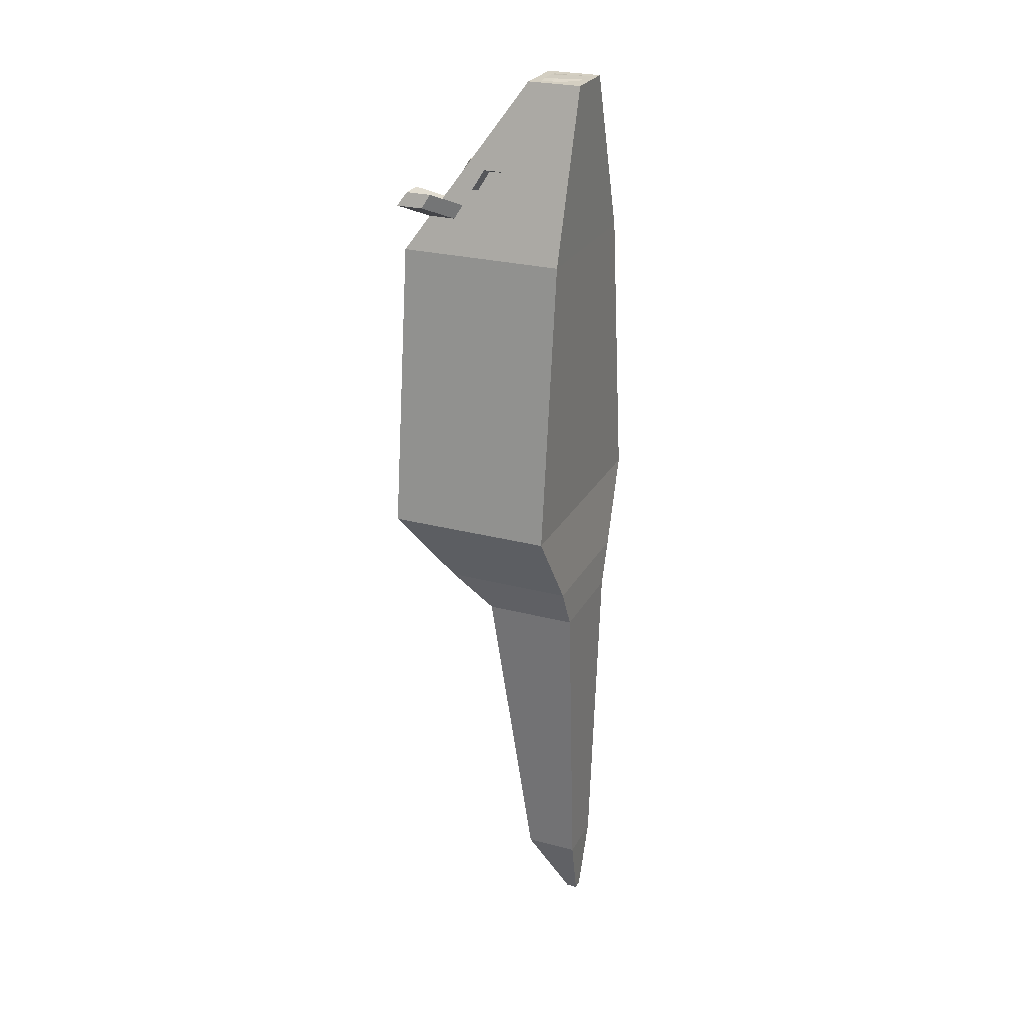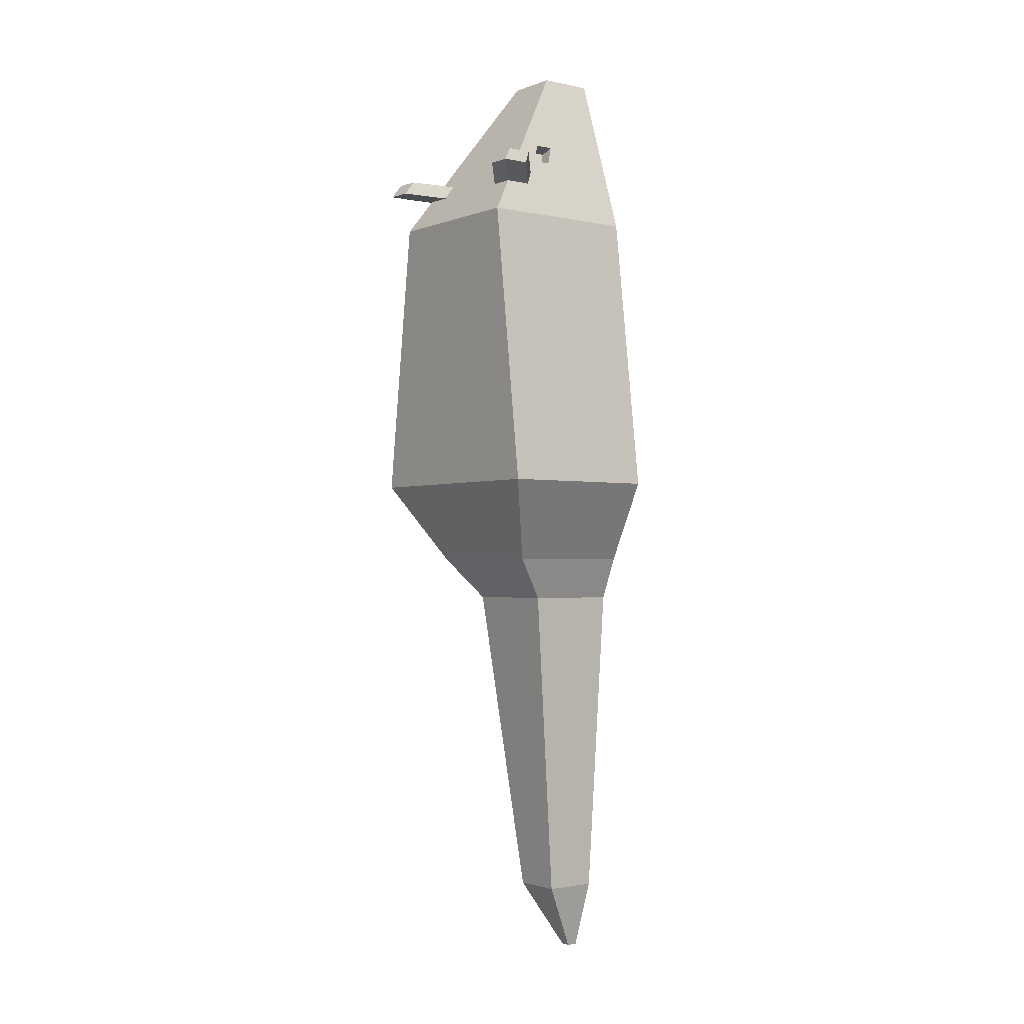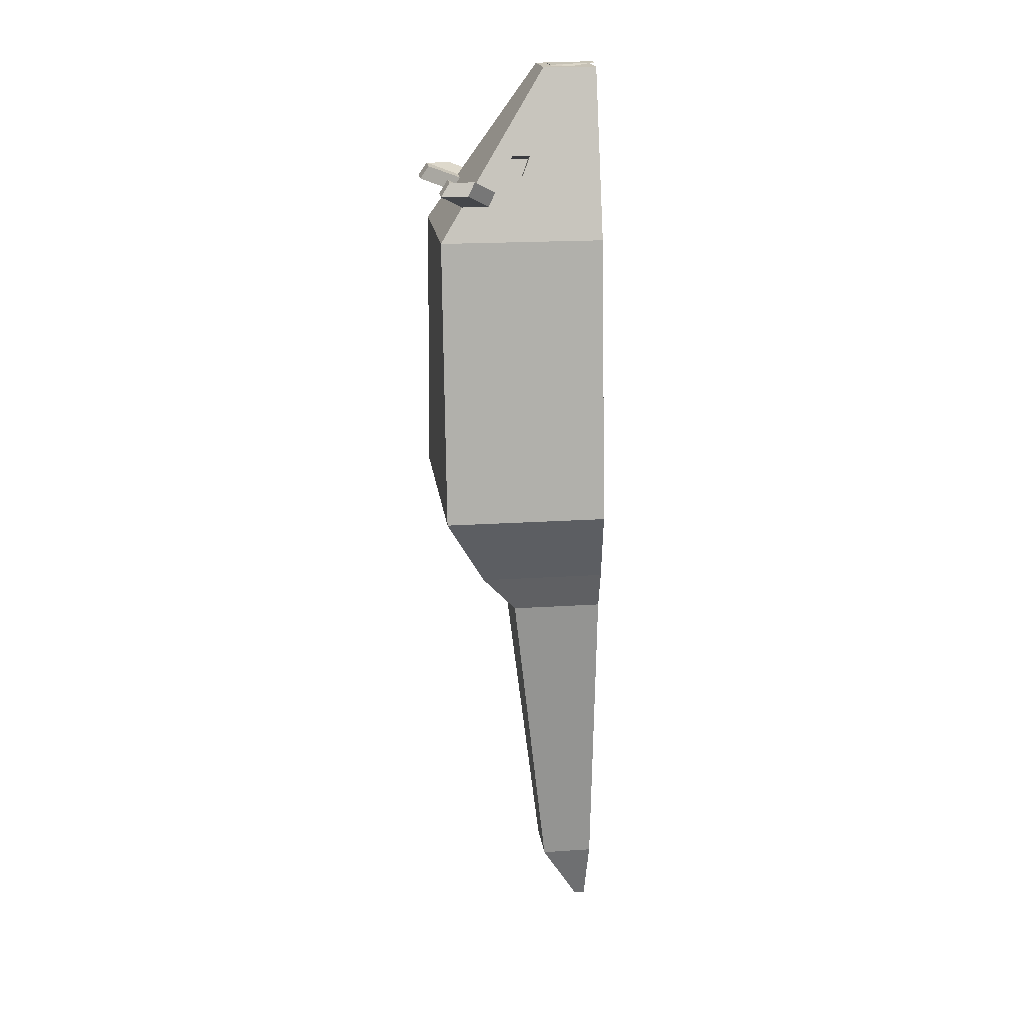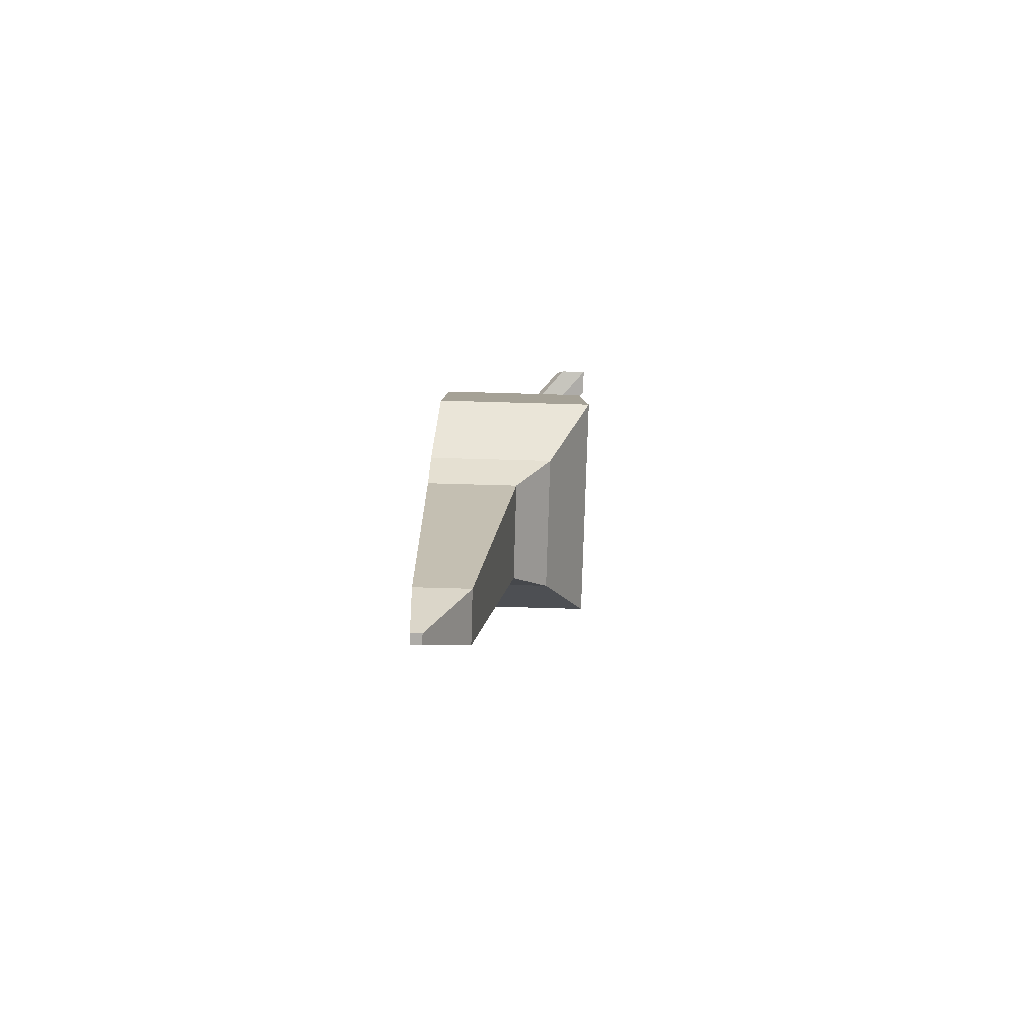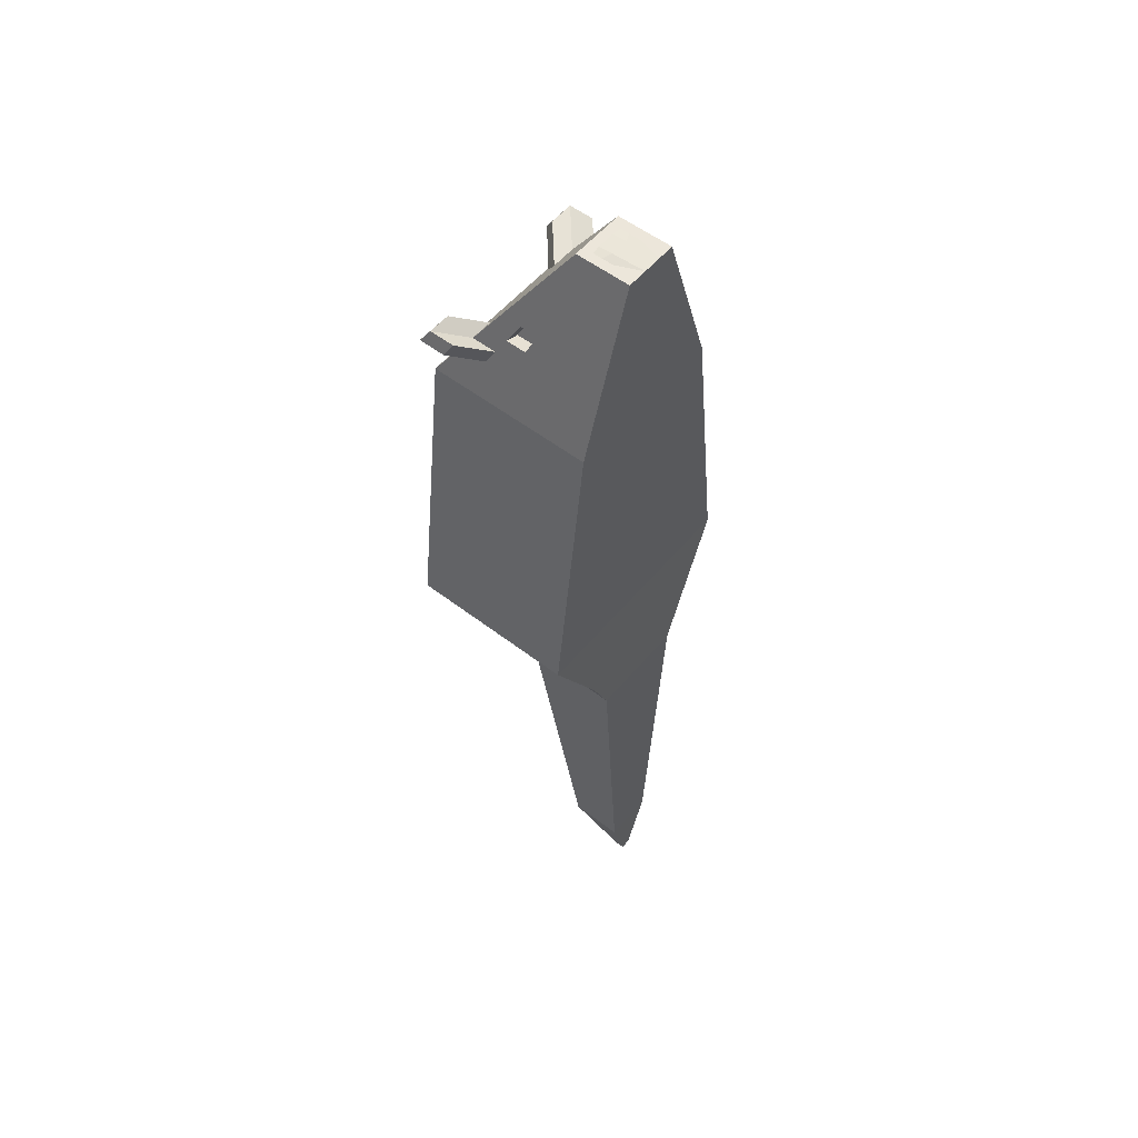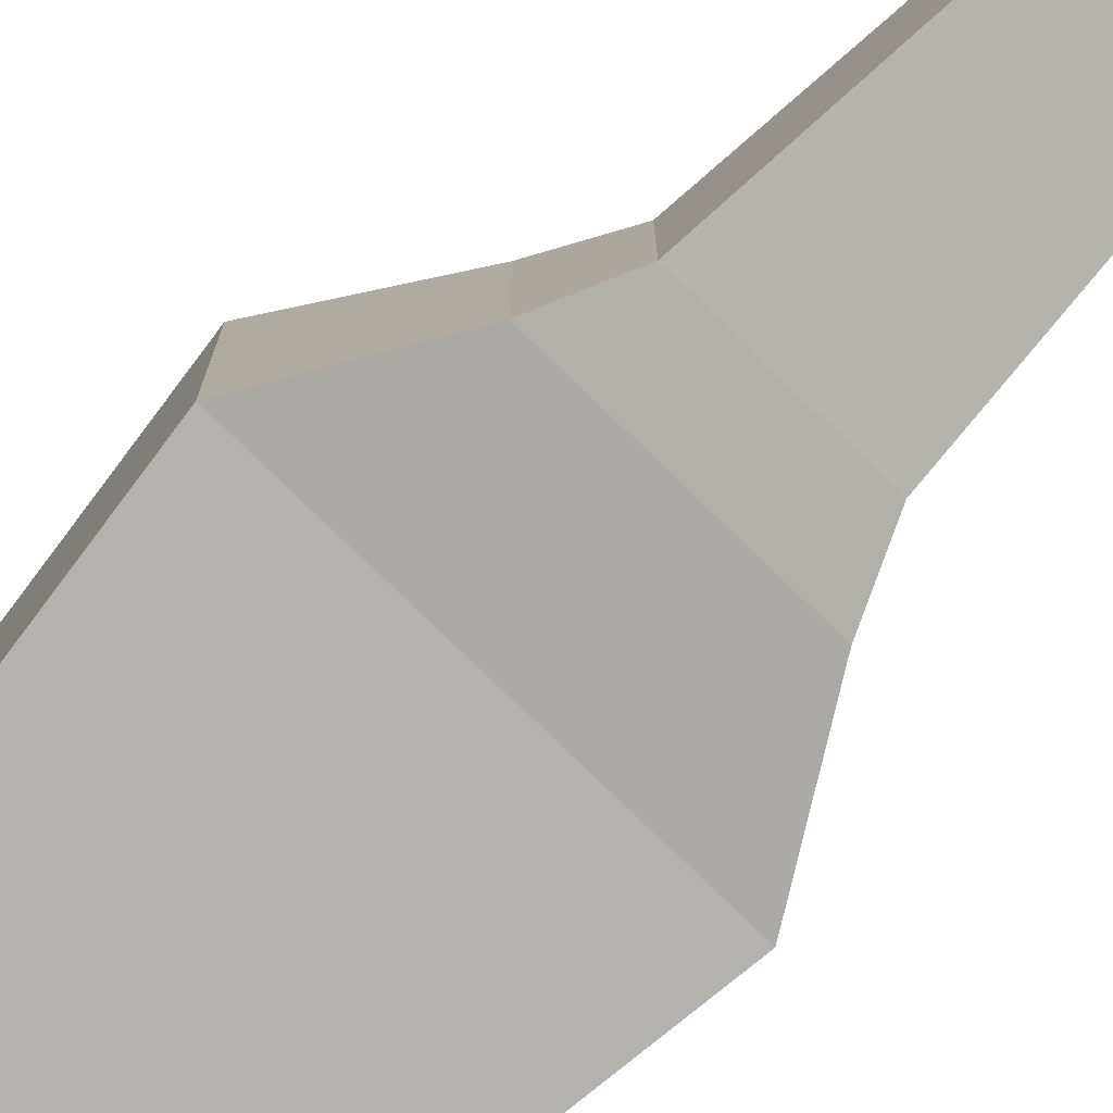
<metadata>
{"format":"obj","ext":"obj","renderer":"f3d","projection":"perspective","resolution":1024,"background":"white","views":[{"elev":25.8,"azim":-67.1,"up":"+Z"},{"elev":-2.0,"azim":-127.3,"up":"+Z"},{"elev":19.1,"azim":-97.1,"up":"+Z"},{"elev":-77.0,"azim":88.4,"up":"+Z"},{"elev":54.6,"azim":-50.9,"up":"+Z"},{"elev":-79.8,"azim":136.1,"up":"+Y"}]}
</metadata>
<code>
o Cube
v 0.8446 0.4799 -3.481
v 0.8446 -1.076 -3.481
v 0.3336 -0.3437 3.025
v 0.3336 -1.001 3.025
v -0.8446 0.4799 -3.481
v -0.8446 -1.076 -3.481
v -0.3239 -0.3437 3.025
v -0.3239 -1.001 3.025
v -1 -1 1
v -1 1 1
v 1 1 1
v 1 -1 1
v -1.435 -1 -2.49
v 1.435 1 -2.49
v -1.435 1 -2.49
v 1.435 -1 -2.49
v 0.6129 -1.089 -3.996
v -0.6129 -1.089 -3.996
v 0.6129 0.03982 -3.996
v -0.6129 0.03982 -3.996
v 0.3144 -1.073 -7.9
v -0.3144 -1.073 -7.9
v 0.3144 -0.4248 -7.9
v -0.3144 -0.4248 -7.9
v 0.06265 -1.044 -8.746
v -0.06265 -1.044 -8.746
v 0.06265 -0.9148 -8.746
v -0.06265 -0.9148 -8.746
v -0.8613 -1 1.415
v -0.8613 0.7242 1.415
v 0.8632 0.7242 1.415
v 0.8632 -1 1.415
v -0.807 -1 1.578
v 0.8098 0.6164 1.578
v -0.807 0.6164 1.578
v 0.8098 -1 1.578
v 0.8446 0.1852 -3.481
v -1 0.6212 1
v 1 0.6212 1
v -0.8446 0.1852 -3.481
v -0.3239 -0.4683 3.025
v 0.3336 -0.4683 3.025
v 1.435 0.6212 -2.49
v -1.435 0.6212 -2.49
v 0.6129 -0.174 -3.996
v -0.6129 -0.174 -3.996
v 0.3144 -0.5476 -7.9
v -0.3144 -0.5476 -7.9
v 0.06265 -0.9393 -8.746
v -0.06265 -0.9393 -8.746
v 0.8632 0.3977 1.415
v -0.8613 0.3977 1.415
v -0.807 0.3102 1.578
v 0.8098 0.3102 1.578
v 0.5299 -1.076 -3.481
v 0.6274 1 1
v 0.6274 -1 1
v 0.5299 0.4799 -3.481
v 0.2111 -0.3437 3.025
v 0.2111 -1.001 3.025
v 0.9005 -1 -2.49
v 0.9005 1 -2.49
v 0.3846 -1.089 -3.996
v 0.3846 0.03982 -3.996
v 0.1972 -1.073 -7.9
v 0.1972 -0.4248 -7.9
v 0.03931 -1.044 -8.746
v 0.03931 -0.9148 -8.746
v 0.542 -1 1.415
v 0.542 0.7242 1.415
v 0.5086 0.6164 1.578
v 0.5086 -1 1.578
v 0.03931 -0.9393 -8.746
v 0.2111 -0.4683 3.025
v -0.564 -1.076 -3.481
v -0.6678 1 1
v -0.2147 -0.3437 3.025
v -0.9584 -1 -2.49
v -0.4093 -1.089 -3.996
v -0.2099 -1.073 -7.9
v -0.04184 -1.044 -8.746
v -0.5748 0.7242 1.415
v -0.5384 0.6164 1.578
v -0.2147 -0.4683 3.025
v -0.6678 -1 1
v -0.564 0.4799 -3.481
v -0.2147 -1.001 3.025
v -0.9584 1 -2.49
v -0.4093 0.03982 -3.996
v -0.2099 -0.4248 -7.9
v -0.04184 -0.9148 -8.746
v -0.5748 -1 1.415
v -0.5384 -1 1.578
v -0.04184 -0.9393 -8.746
v 1.287 0.7683 1.512
v 1.287 1.095 1.512
v 1.231 0.987 1.674
v 1.231 0.6808 1.674
v 0.9659 1.095 1.507
v 0.9297 0.987 1.669
v -1.128 0.8983 1.758
v -1.182 1.006 1.595
v -0.8957 1.006 1.595
v -0.8594 0.8983 1.758
v -1.182 0.6796 1.595
v -1.128 0.5921 1.758
v 0.8446 -0.7026 -3.481
v 1 -0.5198 1
v -0.8446 -0.7026 -3.481
v 0.3336 -0.7118 3.025
v 1.435 -0.5198 -2.49
v -1.435 -0.5198 -2.49
v 0.6129 -0.8183 -3.996
v -0.6129 -0.8183 -3.996
v 0.3144 -0.9175 -7.9
v -0.3144 -0.9175 -7.9
v 0.06265 -1.013 -8.746
v -0.06265 -1.013 -8.746
v -0.8613 -0.5862 1.415
v -0.807 -0.6122 1.578
v -1 -0.5198 1
v -0.3239 -0.7118 3.025
v 0.8632 -0.5862 1.415
v 0.8098 -0.6122 1.578
v 0.2111 -0.7118 3.025
v 0.03931 -1.013 -8.746
v -0.04184 -1.013 -8.746
v -0.2147 -0.7118 3.025
v 0.1023 -0.4606 3.034
v -0.1134 -0.4606 3.034
v 0.1023 -1.021 3.059
v -0.1134 -1.021 3.059
v -0.7449 -1 1.764
v 0.7486 0.493 1.764
v -0.7449 0.493 1.764
v 0.7486 -1 1.764
v 0.7486 0.2101 1.764
v -0.7449 0.2101 1.764
v 0.4703 -1 1.764
v 0.4703 0.493 1.764
v -0.4968 0.493 1.764
v -0.4968 -1 1.764
v -0.7449 -0.6419 1.764
v 0.7486 -0.6419 1.764
v -0.6673 -1.001 1.996
v 0.6721 0.3388 1.996
v -0.6673 0.3388 1.996
v 0.6721 -1.001 1.996
v 0.6721 0.08516 1.996
v -0.6673 0.08516 1.996
v 0.4226 -1.001 1.996
v 0.4226 0.3388 1.996
v -0.4448 0.3388 1.996
v -0.4448 -1.001 1.996
v -0.6673 -0.5474 1.996
v 0.6721 -0.5474 1.996
v -1 0.2914 1
v -0.3239 -0.5767 3.025
v 0.8632 0.1133 1.415
v 0.8098 0.0436 1.578
v 0.8446 -0.07143 -3.481
v 1 0.2914 1
v -0.8446 -0.07143 -3.481
v 0.3336 -0.5767 3.025
v 1.435 0.2914 -2.49
v -1.435 0.2914 -2.49
v 0.6129 -0.3603 -3.996
v -0.6129 -0.3603 -3.996
v 0.3144 -0.6545 -7.9
v -0.3144 -0.6545 -7.9
v 0.06265 -0.9606 -8.746
v -0.06265 -0.9606 -8.746
v -0.8613 0.1133 1.415
v -0.807 0.0436 1.578
v 0.2111 -0.5767 3.025
v 0.03931 -0.9606 -8.746
v -0.04184 -0.9606 -8.746
v -0.2147 -0.5767 3.025
v 0.1023 -0.6226 3.041
v -0.1134 -0.6226 3.041
v 0.7486 -0.03614 1.764
v -0.7449 -0.03614 1.764
v -0.6673 -0.1357 1.996
v 0.6721 -0.1357 1.996
v -0.4983 0.08516 1.94
v -0.5759 0.2101 1.707
v -0.5759 -0.03614 1.707
v -0.4983 -0.1357 1.94
v 0.486 0.08516 1.935
v 0.5625 0.2101 1.703
v 0.5625 -0.03614 1.703
v 0.486 -0.1357 1.935
f 88 15 10 76
f 84 77 7 41
f 44 15 5 40
f 61 16 12 57
f 43 14 11 39
f 40 5 20 46
f 52 30 10 38
f 123 32 12 108
f 70 31 11 56
f 92 29 9 85
f 37 1 14 43
f 55 2 16 61
f 38 10 15 44
f 86 5 15 88
f 64 19 23 66
f 75 6 18 79
f 58 1 19 64
f 107 2 17 113
f 48 24 28 50
f 113 17 21 115
f 46 20 24 48
f 79 18 22 80
f 73 68 27 49
f 80 22 26 81
f 66 23 27 68
f 115 21 25 117
f 93 33 29 92
f 70 71 100 99
f 124 36 32 123
f 30 52 105 102
f 138 135 35 53
f 144 136 36 124
f 140 134 34 71
f 142 133 33 93
f 134 137 54 34
f 182 138 53 174
f 174 53 52 173
f 31 70 99 96
f 23 47 49 27
f 176 73 49 171
f 168 46 48 170
f 19 45 47 23
f 170 48 50 172
f 1 37 45 19
f 157 38 44 166
f 161 37 43 165
f 31 51 39 11
f 173 52 38 157
f 163 40 46 168
f 165 43 39 162
f 166 44 40 163
f 178 84 41 158
f 164 42 74 175
f 177 94 73 176
f 136 139 72 36
f 141 140 71 83
f 83 71 70 82
f 36 72 69 32
f 90 66 68 91
f 21 65 67 25
f 94 91 68 73
f 17 63 65 21
f 86 58 64 89
f 2 55 63 17
f 89 64 66 90
f 1 58 62 14
f 75 55 61 78
f 32 69 57 12
f 82 70 56 76
f 78 61 57 85
f 42 3 59 74
f 14 62 56 11
f 13 78 85 9
f 30 82 76 10
f 6 75 78 13
f 20 89 90 24
f 5 86 89 20
f 50 28 91 94
f 24 90 91 28
f 83 82 103 104
f 135 141 83 35
f 172 50 94 177
f 175 74 129 179
f 139 142 93 72
f 72 93 92 69
f 65 80 81 67
f 63 79 80 65
f 55 75 79 63
f 58 86 88 62
f 69 92 85 57
f 74 59 77 84
f 62 88 76 56
f 100 97 96 99
f 97 98 95 96
f 51 31 96 95
f 54 51 95 98
f 71 34 97 100
f 34 54 98 97
f 106 101 102 105
f 101 104 103 102
f 82 30 102 103
f 52 53 106 105
f 35 83 104 101
f 53 35 101 106
f 60 125 128 87
f 26 118 127 81
f 81 127 126 67
f 4 110 125 60
f 87 128 122 8
f 13 112 109 6
f 16 111 108 12
f 6 109 114 18
f 29 119 121 9
f 2 107 111 16
f 9 121 112 13
f 22 116 118 26
f 18 114 116 22
f 67 126 117 25
f 33 120 119 29
f 133 143 120 33
f 181 144 124 160
f 160 124 123 159
f 169 115 117 171
f 167 113 115 169
f 161 107 113 167
f 159 123 108 162
f 179 129 130 180
f 178 128 132 180
f 74 84 130 129
f 128 125 131 132
f 184 156 144 181
f 145 155 143 133
f 151 154 142 139
f 147 153 141 135
f 153 152 140 141
f 148 151 139 136
f 182 183 188 187
f 146 149 137 134
f 154 145 133 142
f 152 146 134 140
f 156 148 136 144
f 150 147 135 138
f 41 7 147 150
f 110 4 148 156
f 59 3 146 152
f 87 8 145 154
f 3 42 149 146
f 158 41 150 183
f 4 60 151 148
f 77 59 152 153
f 7 77 153 147
f 60 87 154 151
f 8 122 155 145
f 164 110 156 184
f 42 164 184 149
f 122 158 183 155
f 155 183 182 143
f 181 137 190 191
f 84 178 180 130
f 131 179 180 132
f 51 159 162 39
f 37 161 167 45
f 45 167 169 47
f 47 169 171 49
f 54 160 159 51
f 137 181 160 54
f 125 175 179 131
f 118 172 177 127
f 127 177 176 126
f 110 164 175 125
f 128 178 158 122
f 112 166 163 109
f 111 165 162 108
f 109 163 168 114
f 119 173 157 121
f 107 161 165 111
f 121 157 166 112
f 116 170 172 118
f 114 168 170 116
f 126 176 171 117
f 120 174 173 119
f 143 182 174 120
f 188 185 186 187
f 183 150 185 188
f 138 182 187 186
f 150 138 186 185
f 189 192 191 190
f 137 149 189 190
f 184 181 191 192
f 149 184 192 189

</code>
